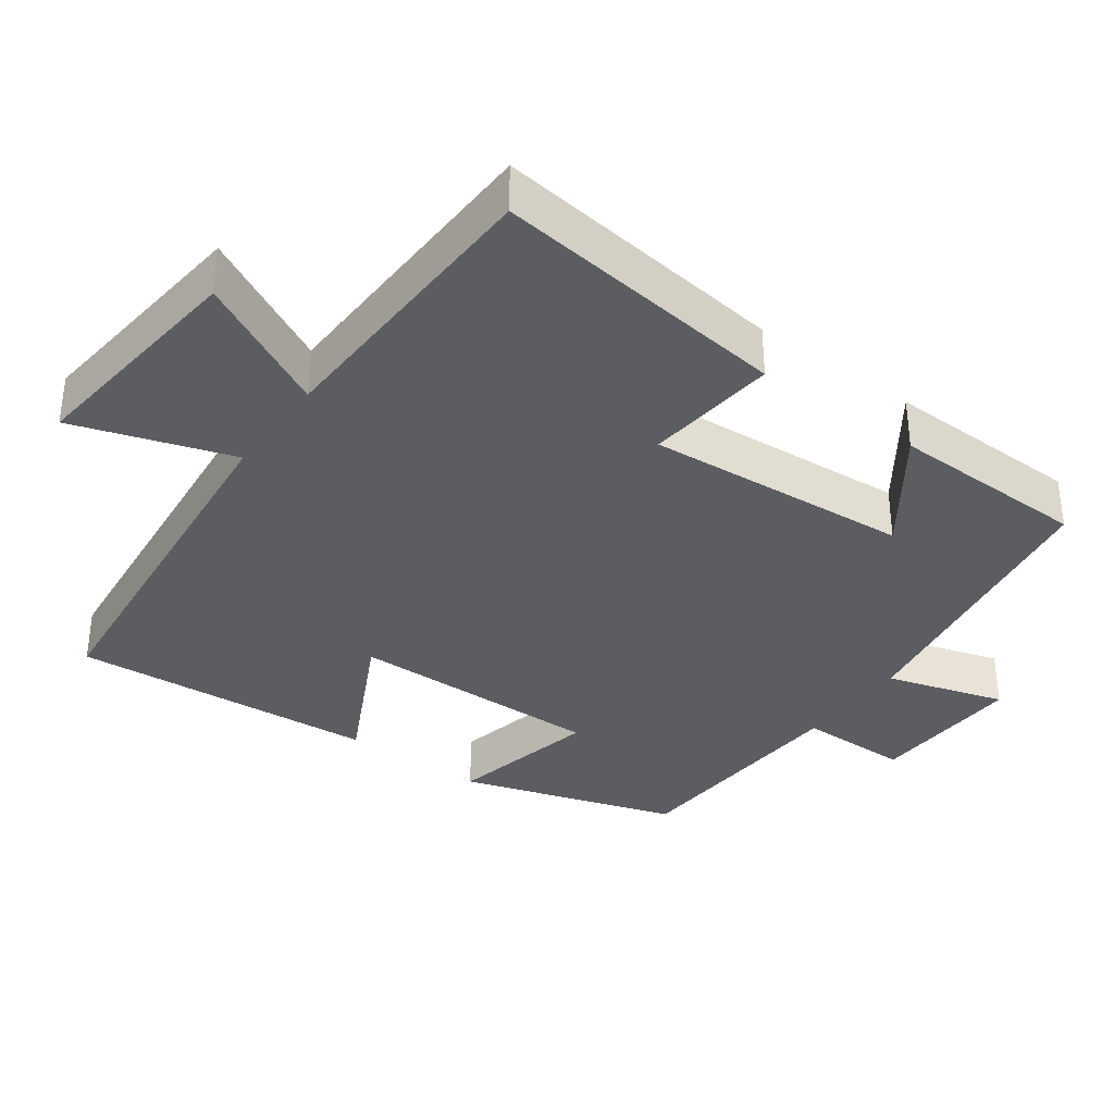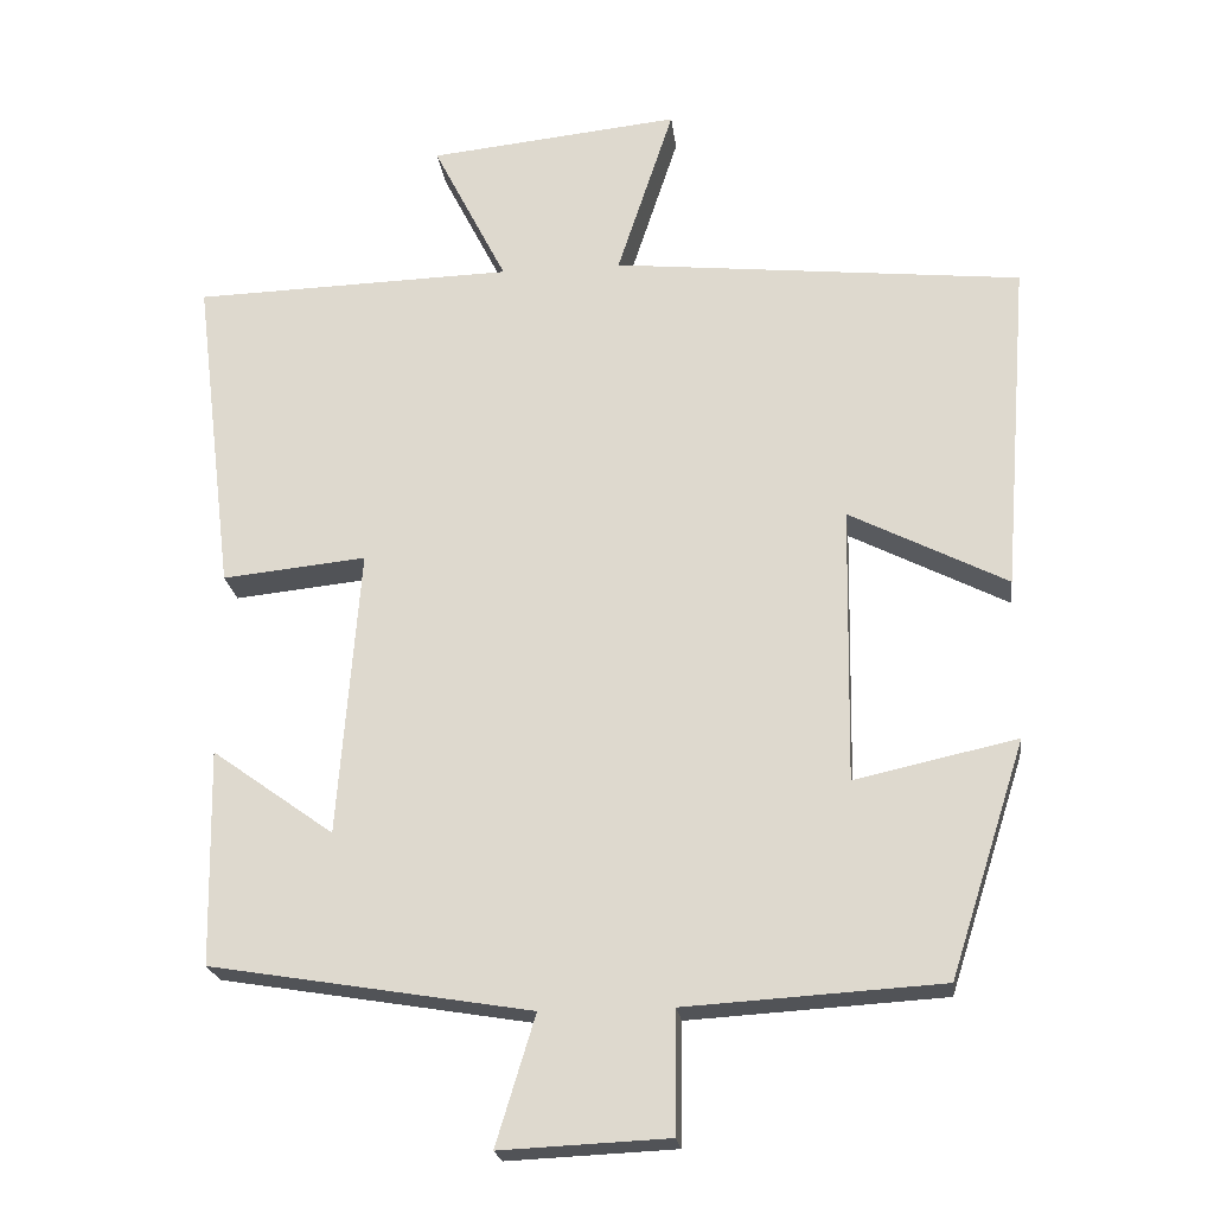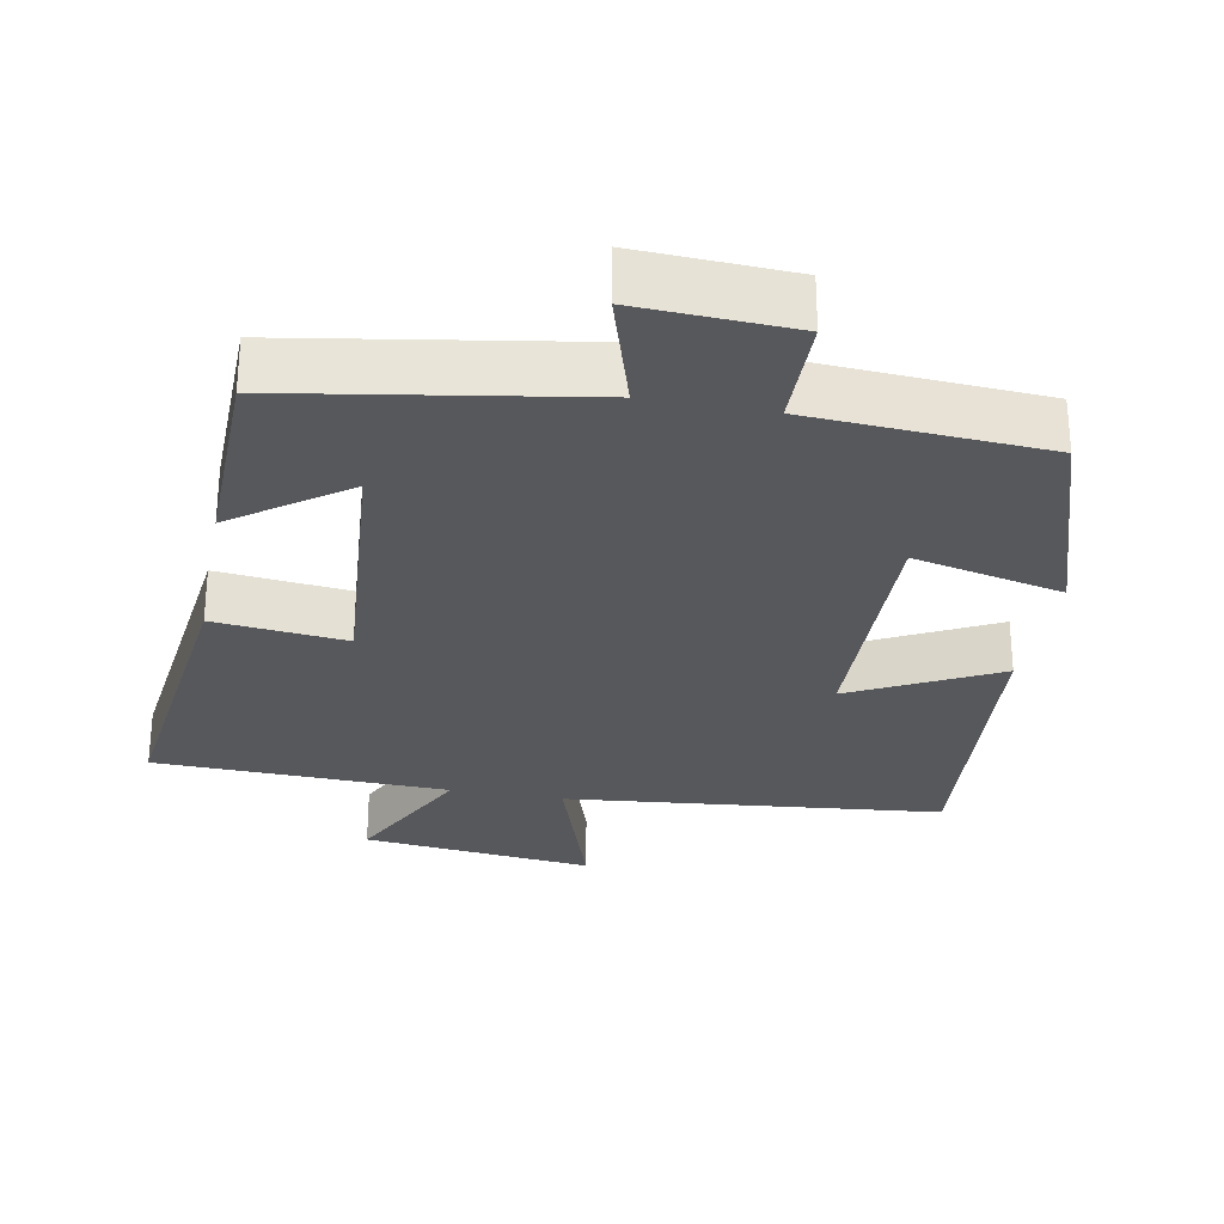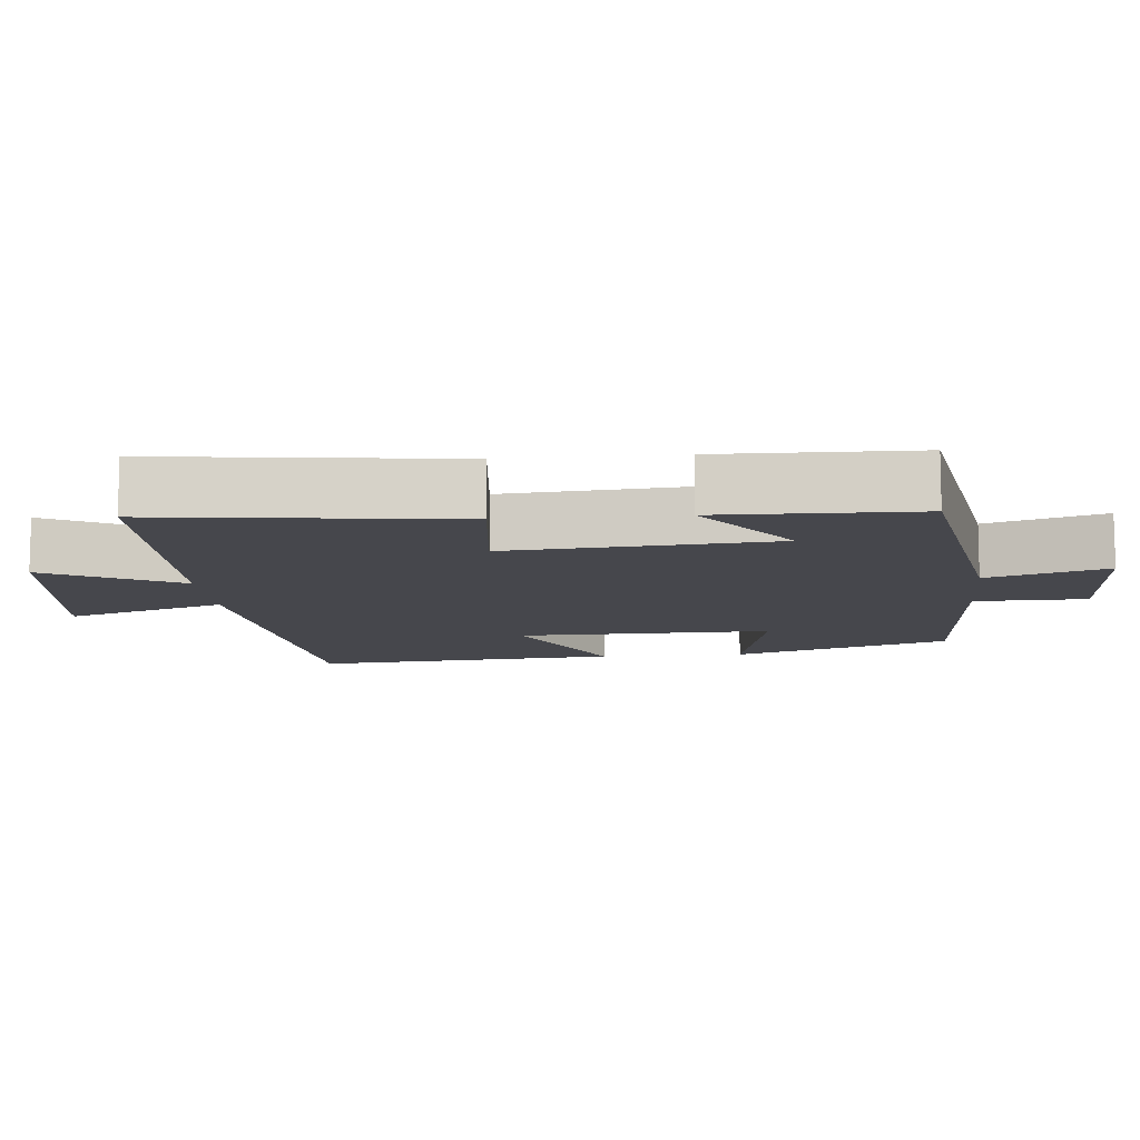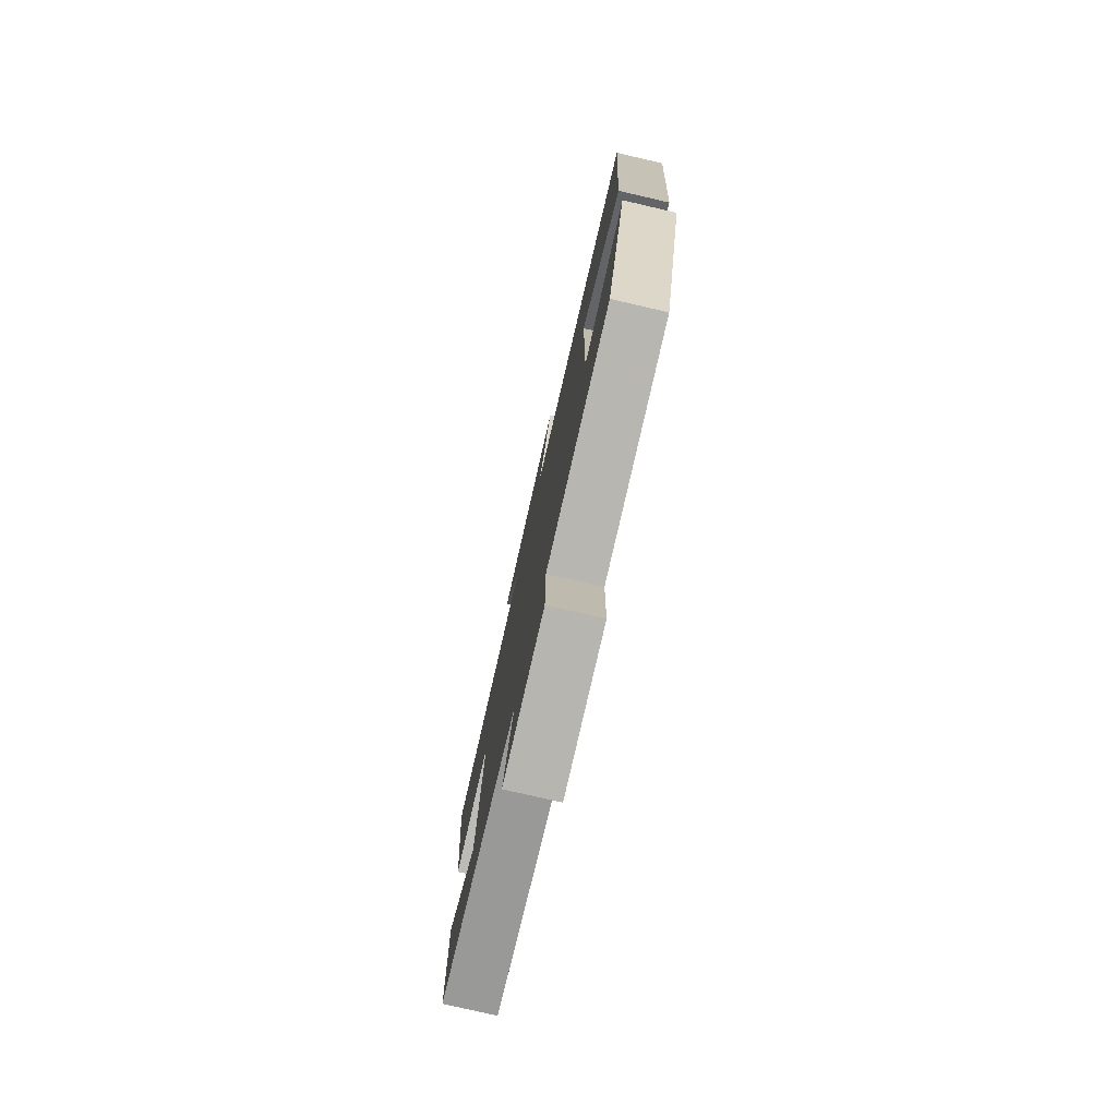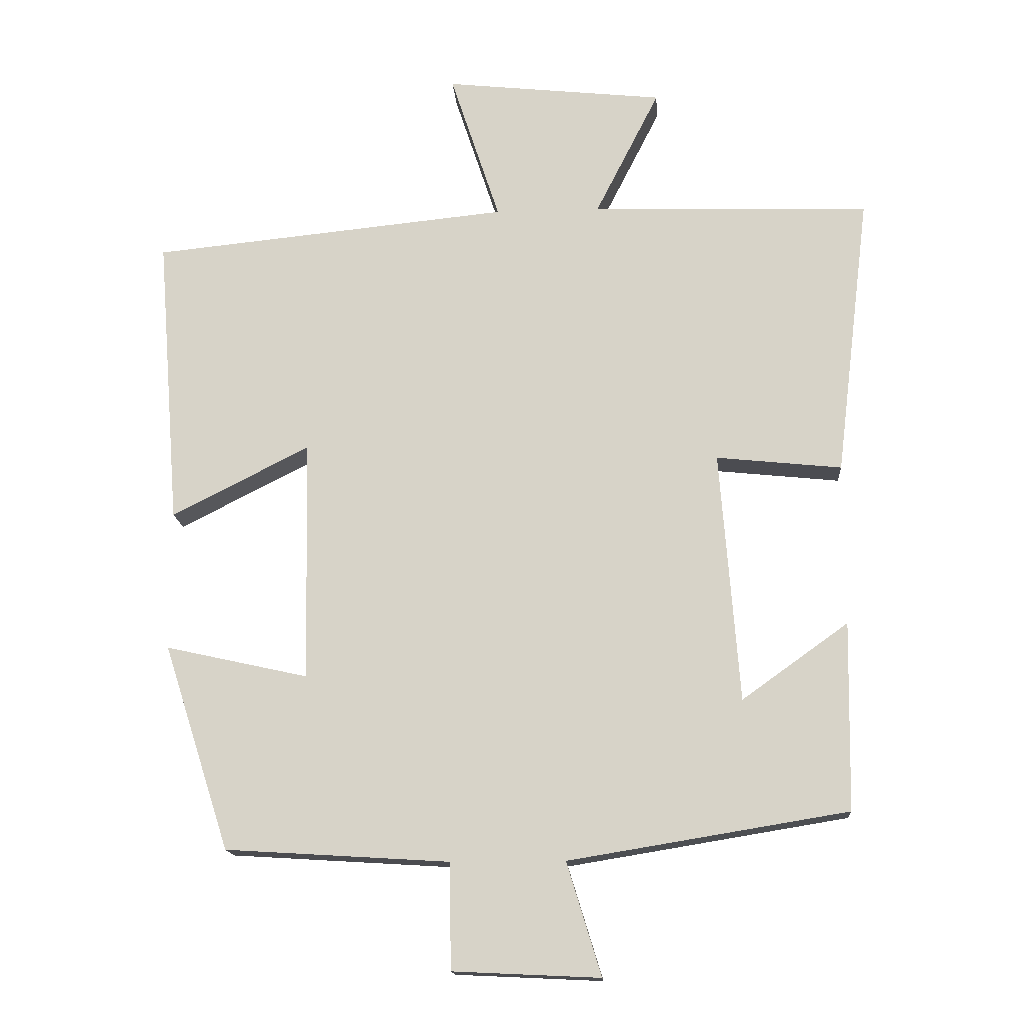
<metadata>
{"format":"obj","ext":"obj","renderer":"f3d","projection":"perspective","resolution":1024,"background":"white","views":[{"elev":-35.6,"azim":53.9,"up":"+Y"},{"elev":-21.8,"azim":-173.2,"up":"+Z"},{"elev":-28.7,"azim":169.4,"up":"+Y"},{"elev":-10.9,"azim":95.3,"up":"+Y"},{"elev":-78.2,"azim":-103.0,"up":"+Z"},{"elev":-15.4,"azim":3.9,"up":"+Z"}]}
</metadata>
<code>
v 0.55 0.07 0.488
v 0.5 0.07 0.077
v 0.317 0.07 0.096
v 0.345 0.07 -0.27
v 0.5 0.07 -0.159
v 0.495 0.07 -0.433
v 0.088 0.07 -0.5
v 0.138 0.07 -0.664
v -0.076 0.07 -0.654
v -0.078 0.07 -0.5
v -0.404 0.07 -0.48
v -0.5 0.07 -0.181
v -0.293 0.07 -0.227
v -0.299 0.07 0.125
v -0.5 0.07 0.023
v -0.533 0.07 0.447
v -0.011 0.07 0.5
v -0.083 0.07 0.719
v 0.237 0.07 0.685
v 0.143 0.07 0.5
v 0.55 0 0.488
v 0.5 0 0.077
v 0.317 0 0.096
v 0.345 0 -0.27
v 0.5 0 -0.159
v 0.495 0 -0.433
v 0.088 0 -0.5
v 0.138 0 -0.664
v -0.076 0 -0.654
v -0.078 0 -0.5
v -0.404 0 -0.48
v -0.5 0 -0.181
v -0.293 0 -0.227
v -0.299 0 0.125
v -0.5 0 0.023
v -0.533 0 0.447
v -0.011 0 0.5
v -0.083 0 0.719
v 0.237 0 0.685
v 0.143 0 0.5
f 17 18 19 20
f 14 15 16 17
f 13 14 17 20
f 10 11 12 13
f 10 13 20 1
f 7 8 9 10
f 4 5 6 7
f 3 4 7 10
f 1 2 3
f 1 3 10
f 40 39 38 37
f 37 36 35 34
f 40 37 34 33
f 33 32 31 30
f 21 40 33 30
f 30 29 28 27
f 27 26 25 24
f 30 27 24 23
f 23 22 21
f 30 23 21
f 1 21 22 2
f 2 22 23 3
f 3 23 24 4
f 4 24 25 5
f 5 25 26 6
f 6 26 27 7
f 7 27 28 8
f 8 28 29 9
f 9 29 30 10
f 10 30 31 11
f 11 31 32 12
f 12 32 33 13
f 13 33 34 14
f 14 34 35 15
f 15 35 36 16
f 16 36 37 17
f 17 37 38 18
f 18 38 39 19
f 19 39 40 20
f 20 40 21 1

</code>
